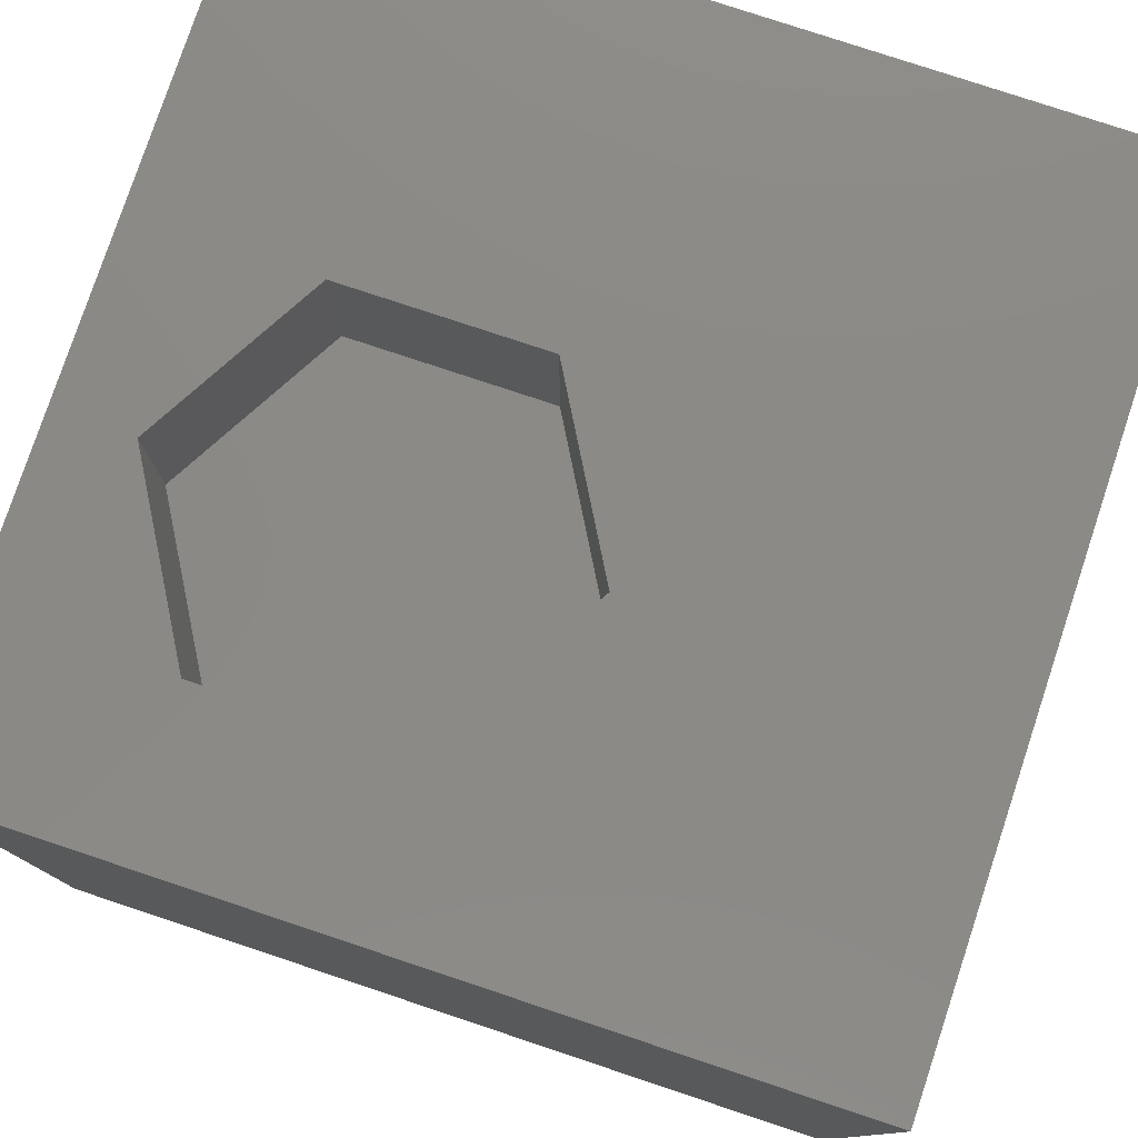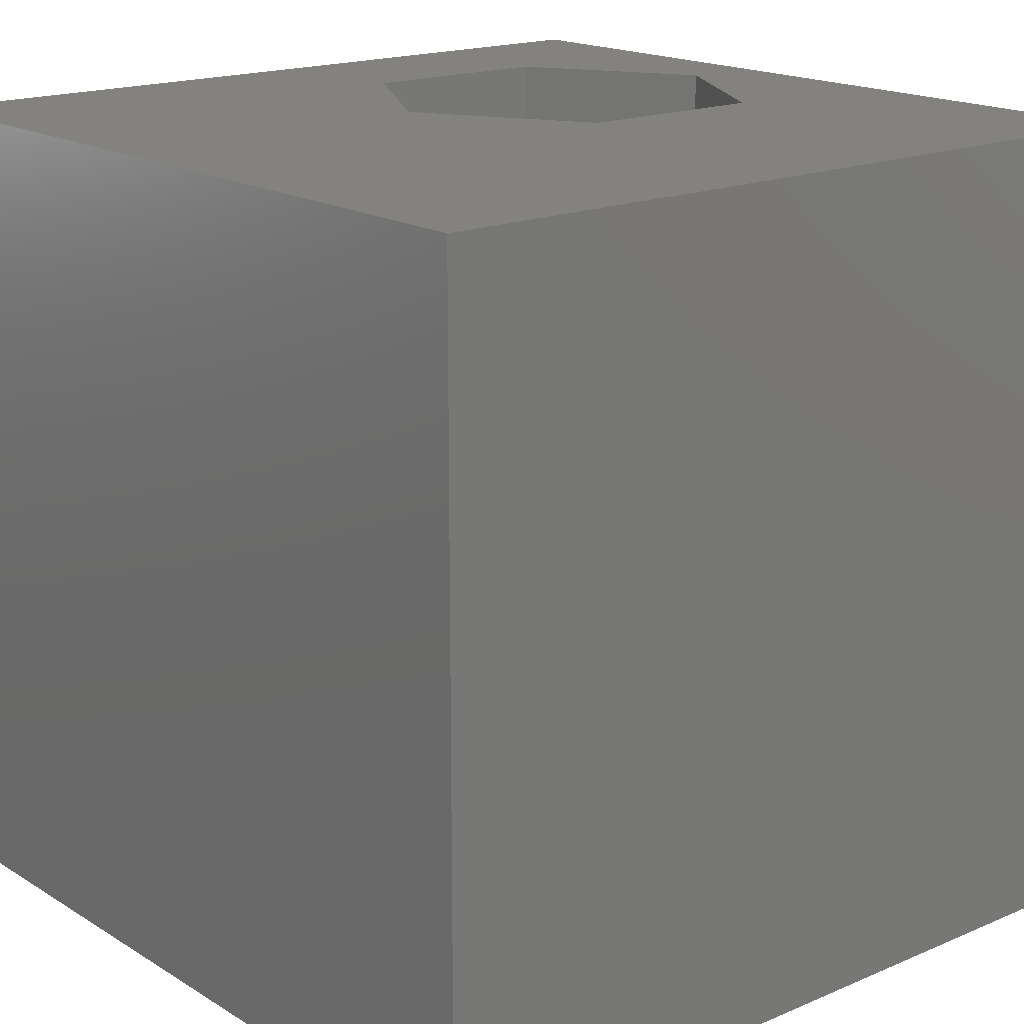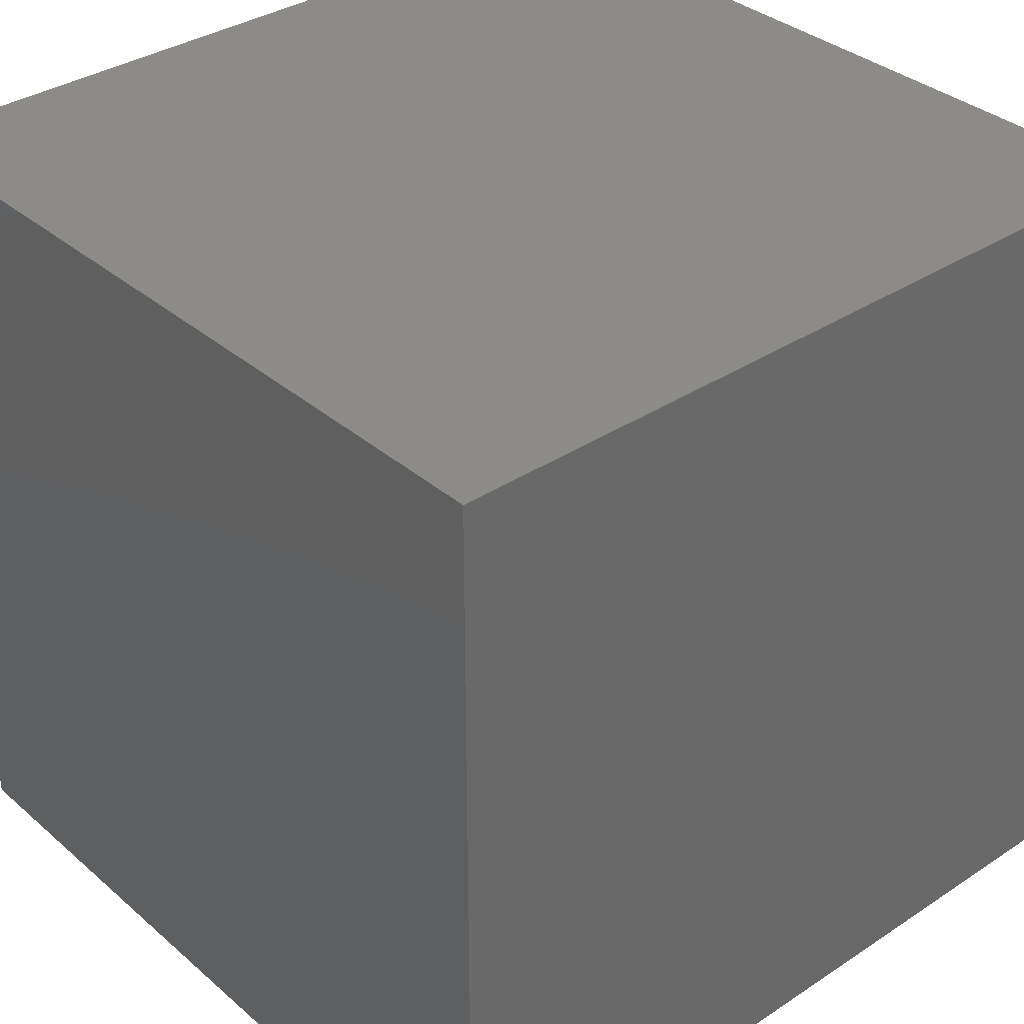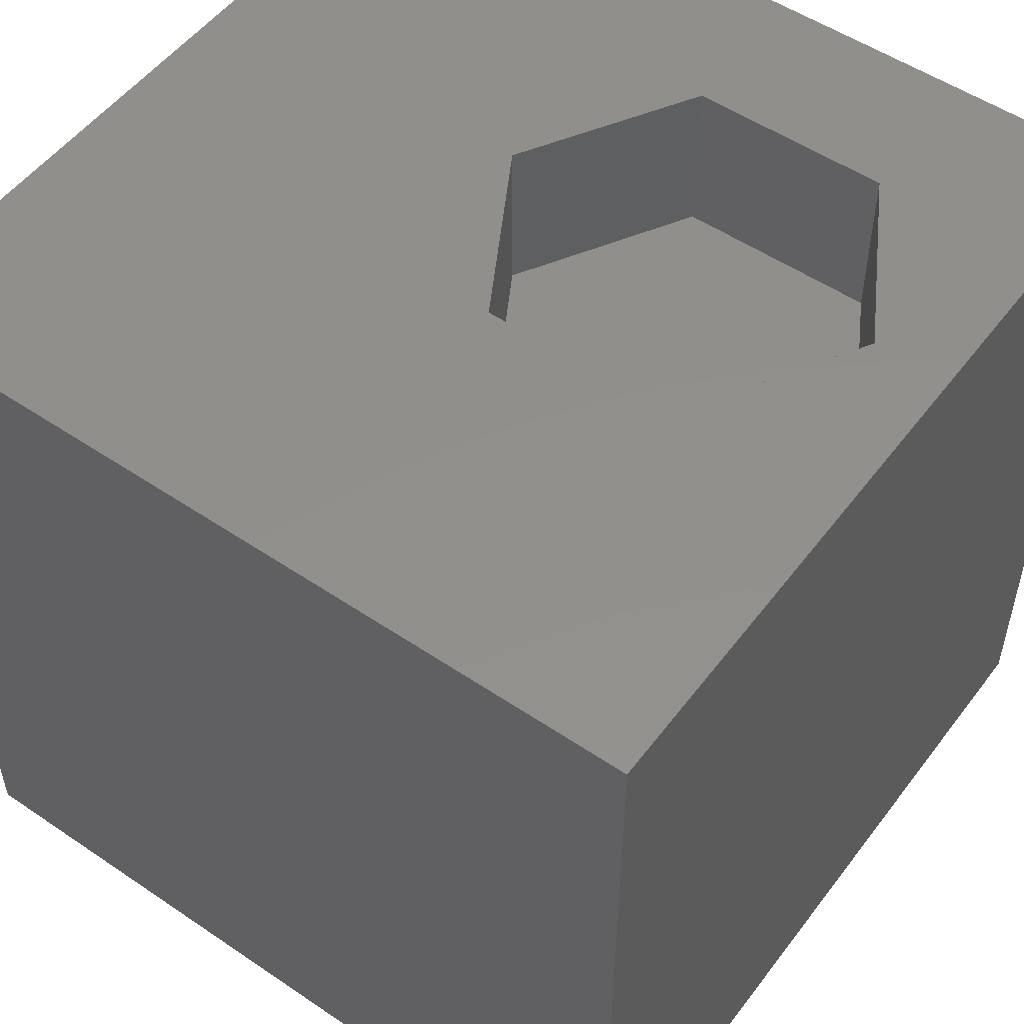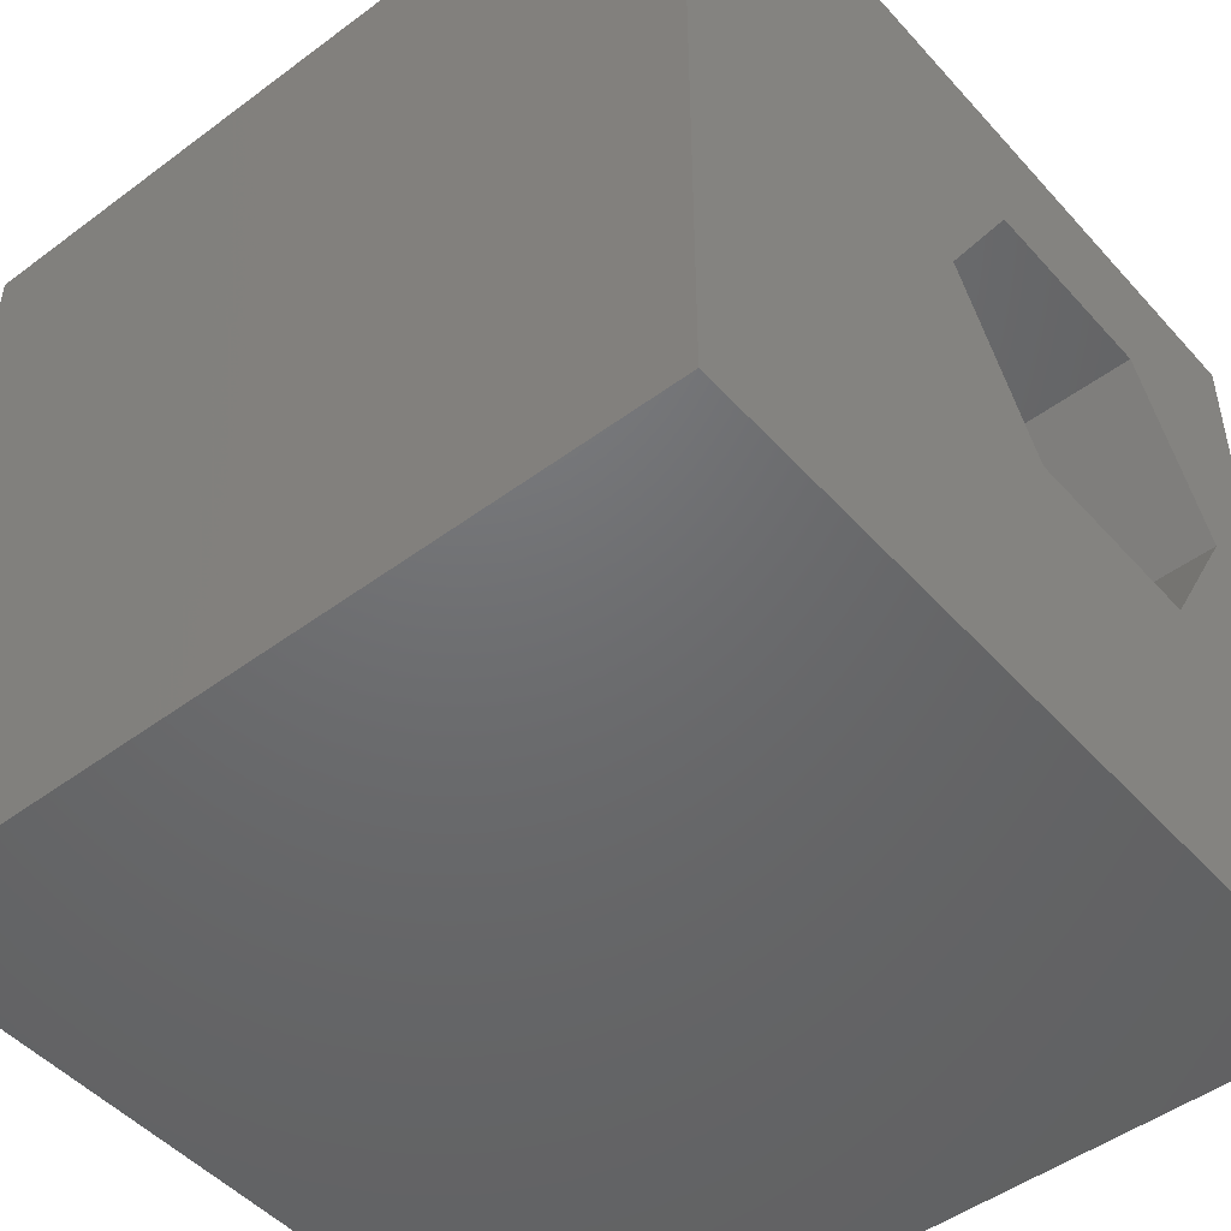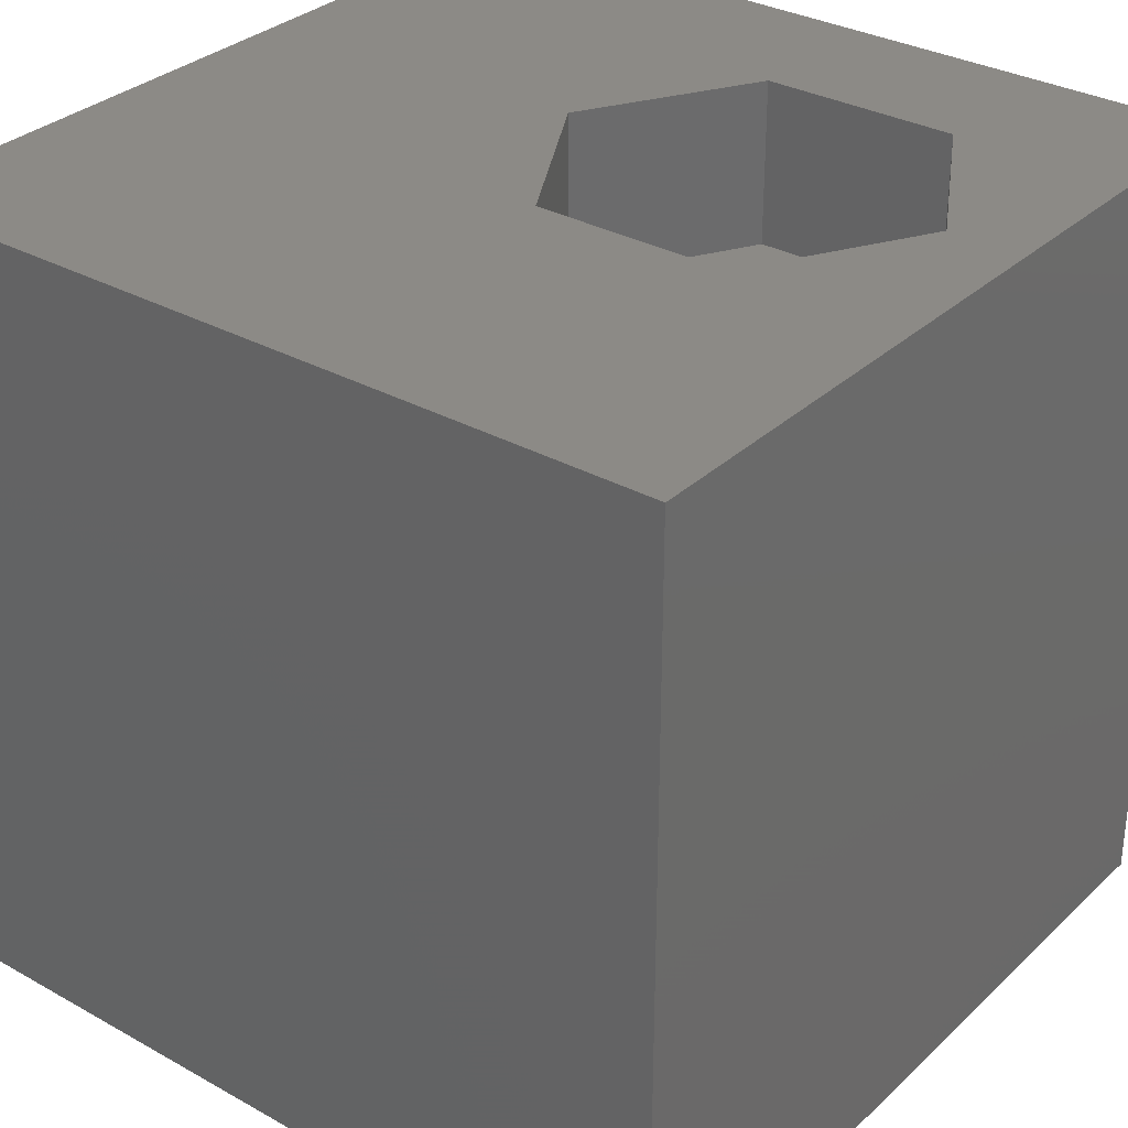
<metadata>
{"format":"stl","ext":"stl","renderer":"f3d","projection":"perspective","resolution":1024,"background":"white","views":[{"elev":78.6,"azim":-161.6,"up":"+Z"},{"elev":17.5,"azim":-40.0,"up":"+Z"},{"elev":34.9,"azim":138.7,"up":"+Y"},{"elev":52.5,"azim":36.1,"up":"+Z"},{"elev":-48.4,"azim":-50.3,"up":"+Y"},{"elev":32.0,"azim":38.0,"up":"+Z"}]}
</metadata>
<code>
# stl→obj: 20 verts, 36 faces
v 0 10 10
v 0 10 0
v 0 0 10
v 0 0 0
v 10 10 10
v 9.064 6.047 10
v 10 0 10
v 7.858 3.958 10
v 5.447 3.958 10
v 4.241 6.047 10
v 5.447 8.136 10
v 7.858 8.136 10
v 10 10 0
v 10 0 0
v 4.241 6.047 7.983
v 5.447 8.136 7.983
v 7.858 8.136 7.983
v 9.064 6.047 7.983
v 7.858 3.958 7.983
v 5.447 3.958 7.983
f 1 2 3
f 3 2 4
f 5 6 7
f 7 6 8
f 7 8 3
f 8 9 3
f 3 9 10
f 3 10 1
f 1 10 11
f 1 11 5
f 5 11 12
f 5 12 6
f 13 5 14
f 14 5 7
f 2 13 4
f 4 13 14
f 5 13 1
f 1 13 2
f 14 7 4
f 4 7 3
f 15 16 10
f 10 16 11
f 16 17 11
f 11 17 12
f 17 18 12
f 12 18 6
f 18 19 6
f 6 19 8
f 19 20 8
f 8 20 9
f 20 15 9
f 9 15 10
f 20 19 15
f 15 19 18
f 15 18 16
f 16 18 17

</code>
